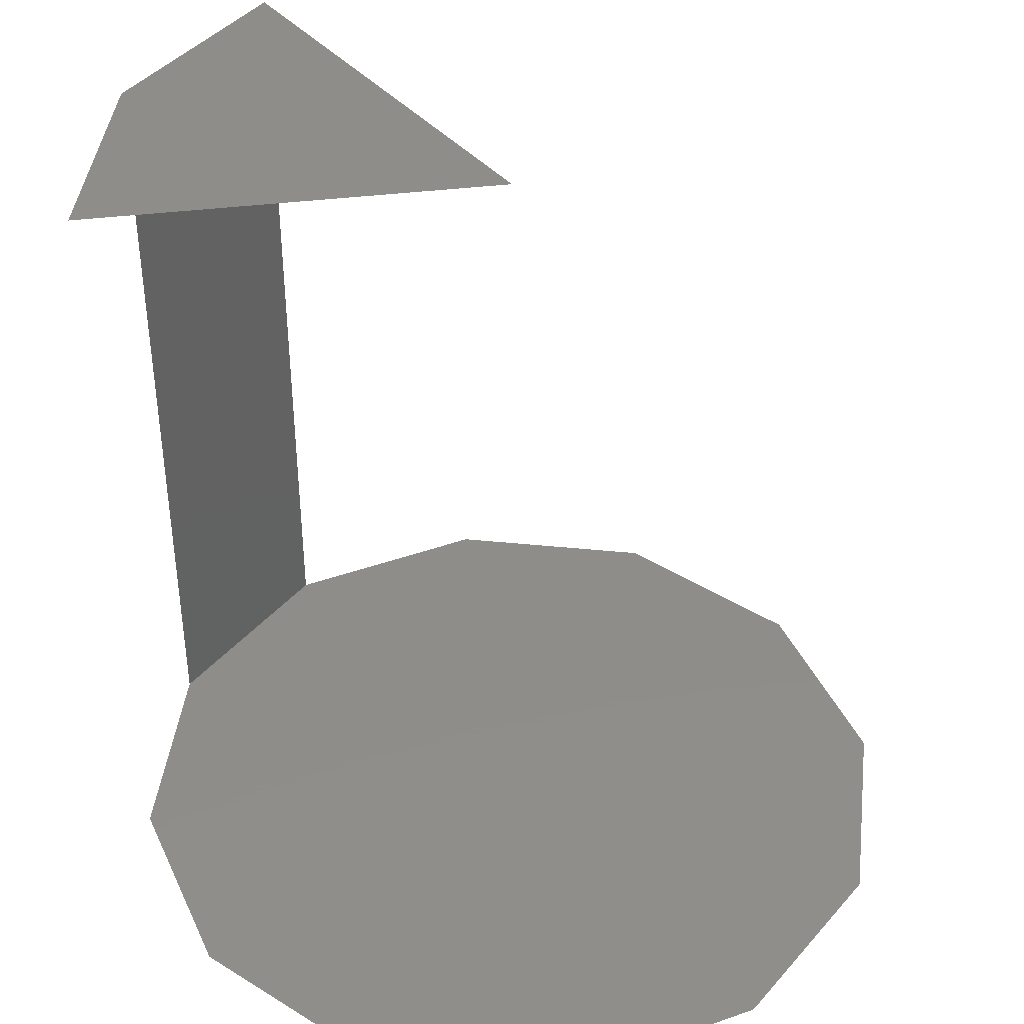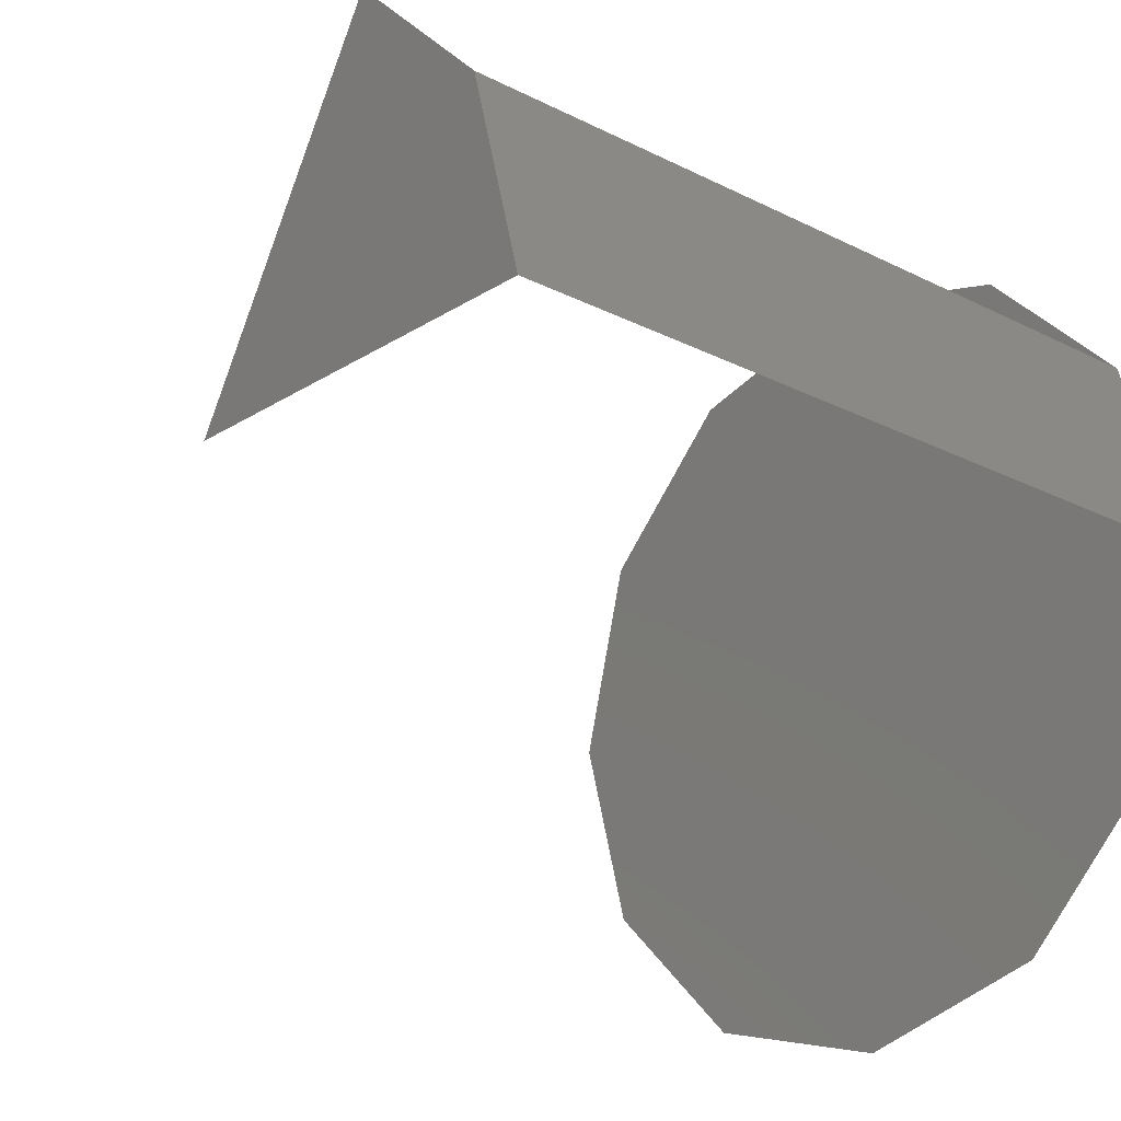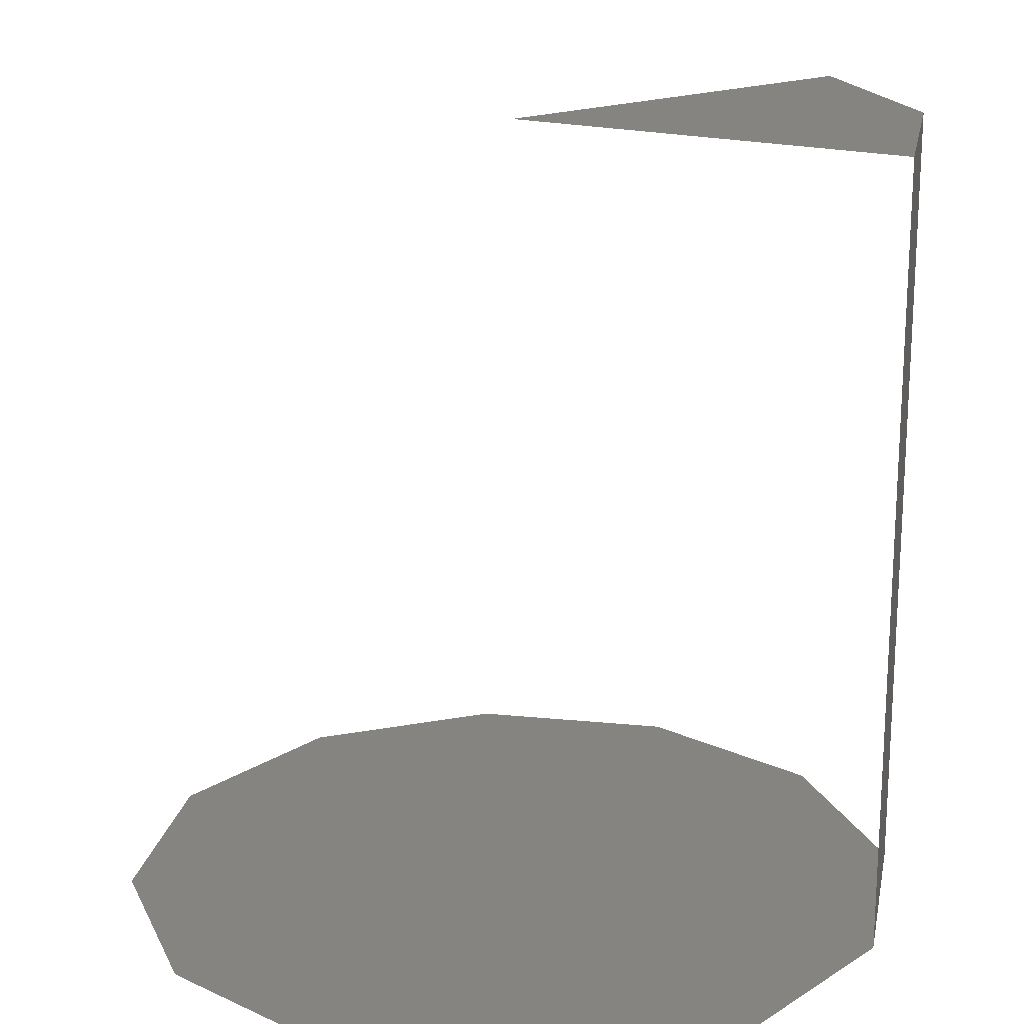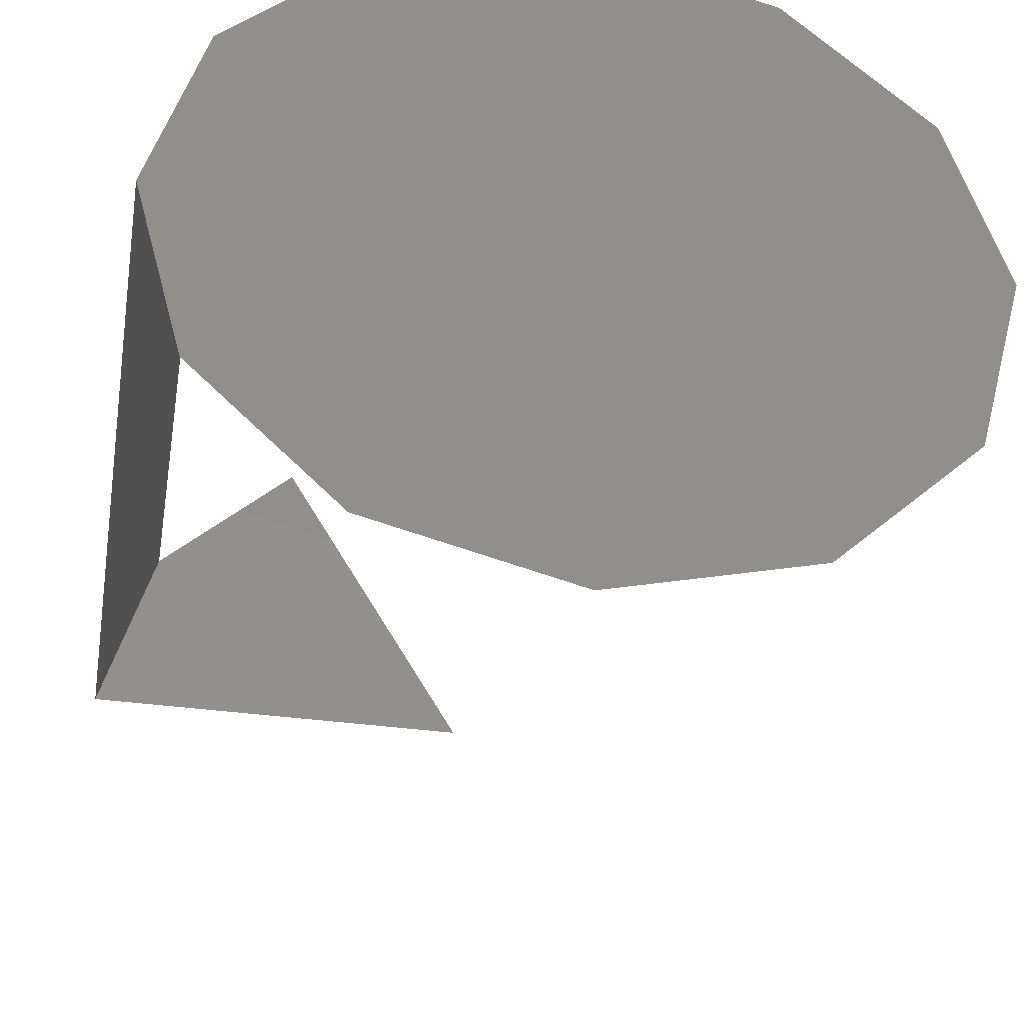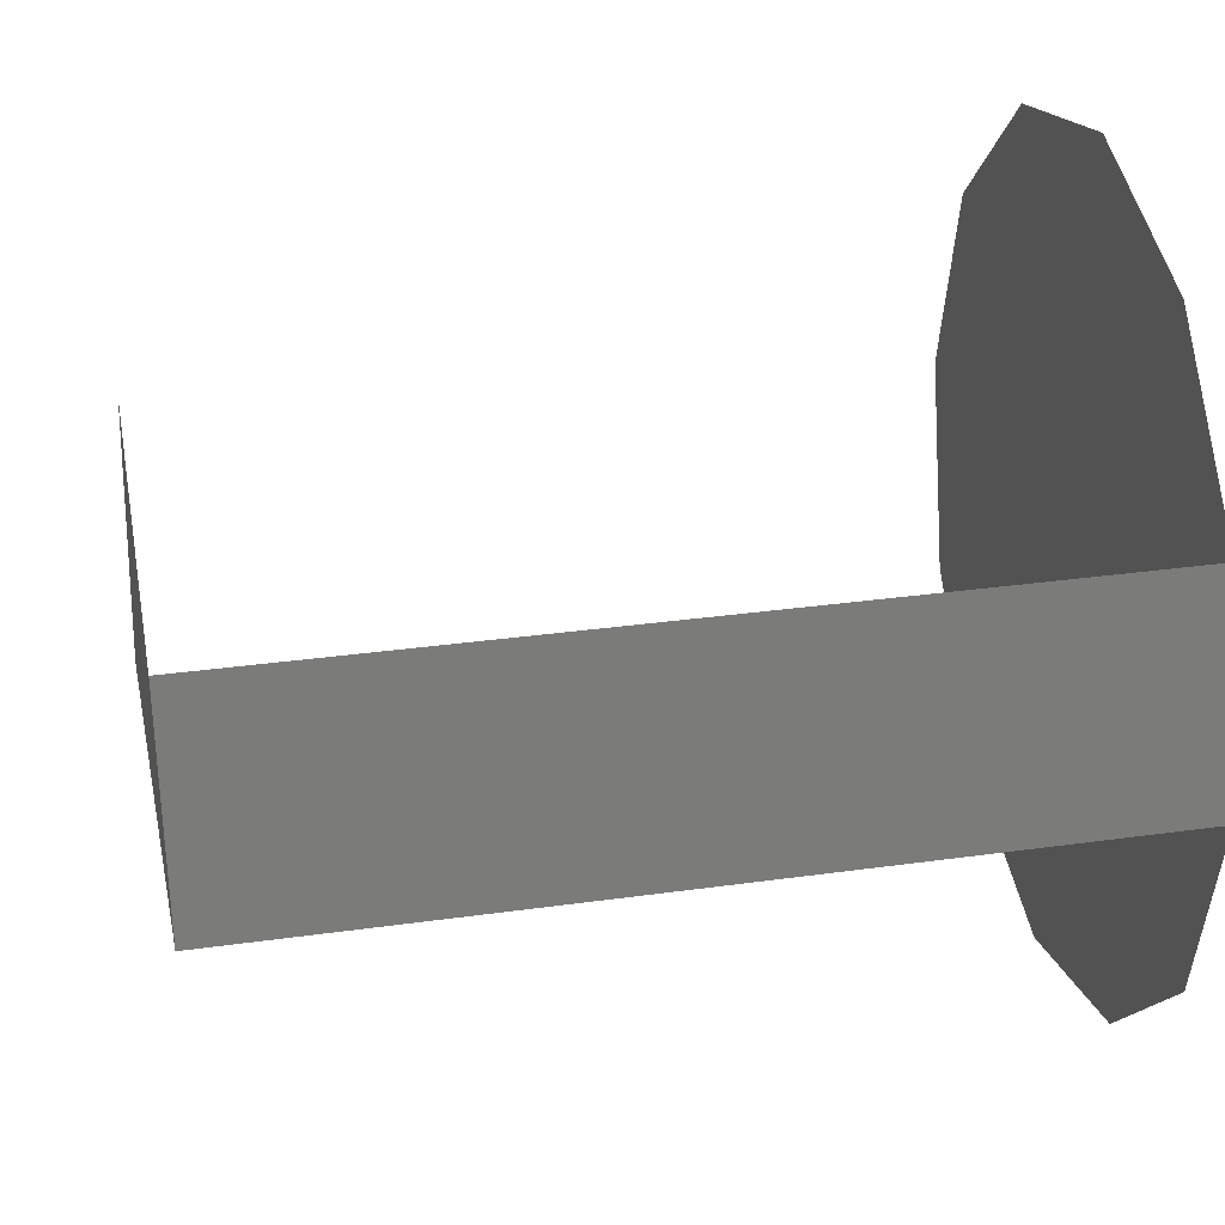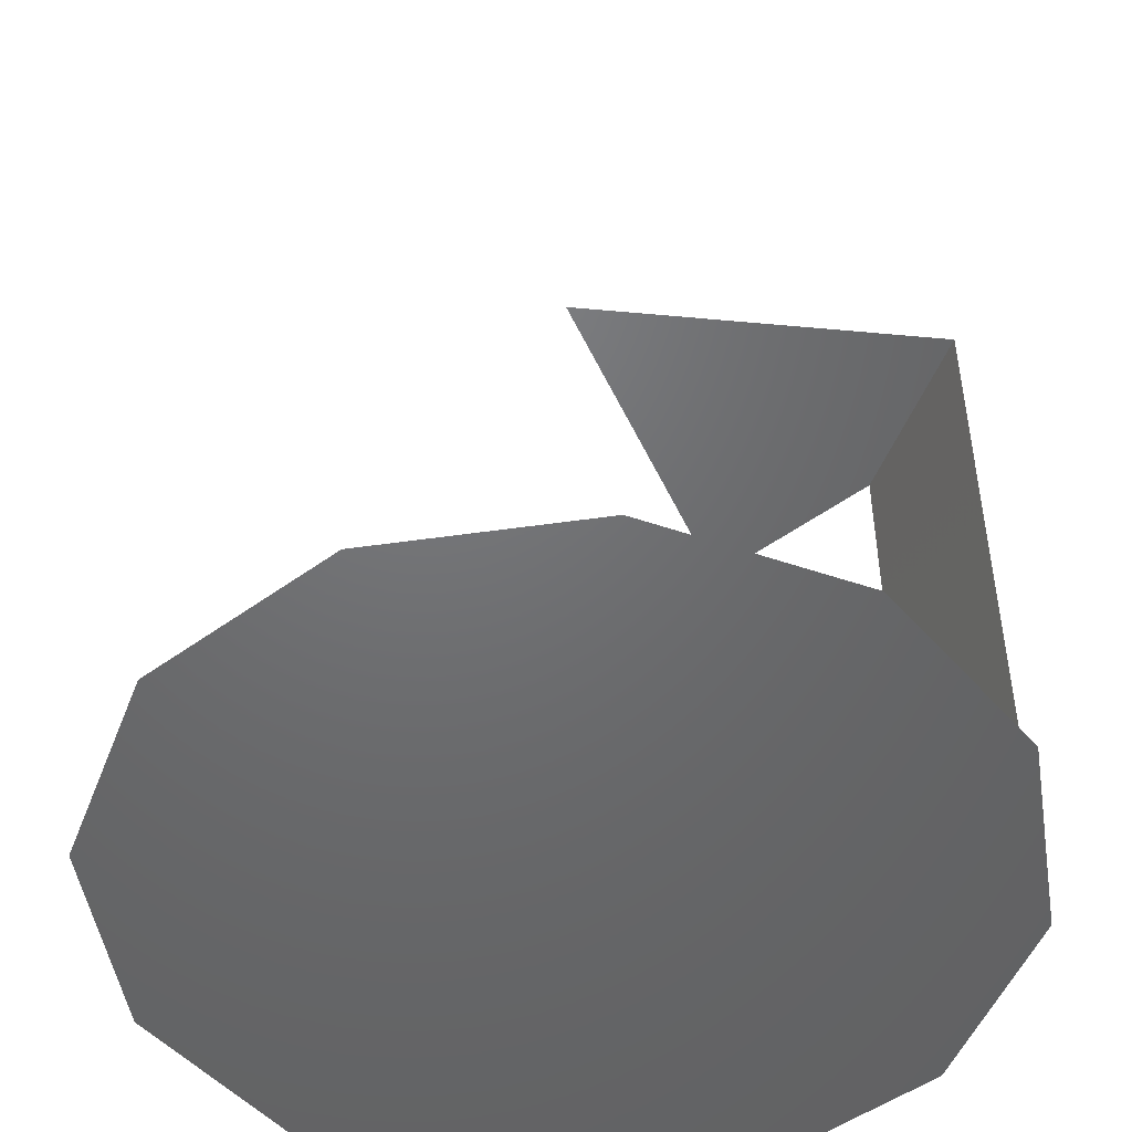
<metadata>
{"format":"stl","ext":"stl","renderer":"f3d","projection":"perspective","resolution":1024,"background":"white","views":[{"elev":41.9,"azim":-128.1,"up":"+Z"},{"elev":-22.0,"azim":48.2,"up":"+Y"},{"elev":19.7,"azim":25.6,"up":"+Z"},{"elev":-39.0,"azim":170.5,"up":"+Y"},{"elev":31.0,"azim":78.6,"up":"+Y"},{"elev":-48.9,"azim":-5.9,"up":"+Z"}]}
</metadata>
<code>
# stl→obj: 17 verts, 16 faces
v 0 0 0
v 10 0 0
v 8.66 5 0
v 5 8.66 0
v 0 10 0
v -5 8.66 0
v -8.66 5 0
v -10 0 0
v -8.66 -5 0
v -5 -8.66 0
v 0 -10 0
v 5 -8.66 0
v 8.66 -5 0
v 0 0 20
v 8.66 5 20
v 10 0 20
v 5 8.66 20
f 1 2 3
f 1 3 4
f 1 4 5
f 1 5 6
f 1 6 7
f 1 7 8
f 1 8 9
f 1 9 10
f 1 10 11
f 1 11 12
f 1 12 13
f 1 13 2
f 14 15 16
f 14 17 15
f 2 15 16
f 2 3 15

</code>
